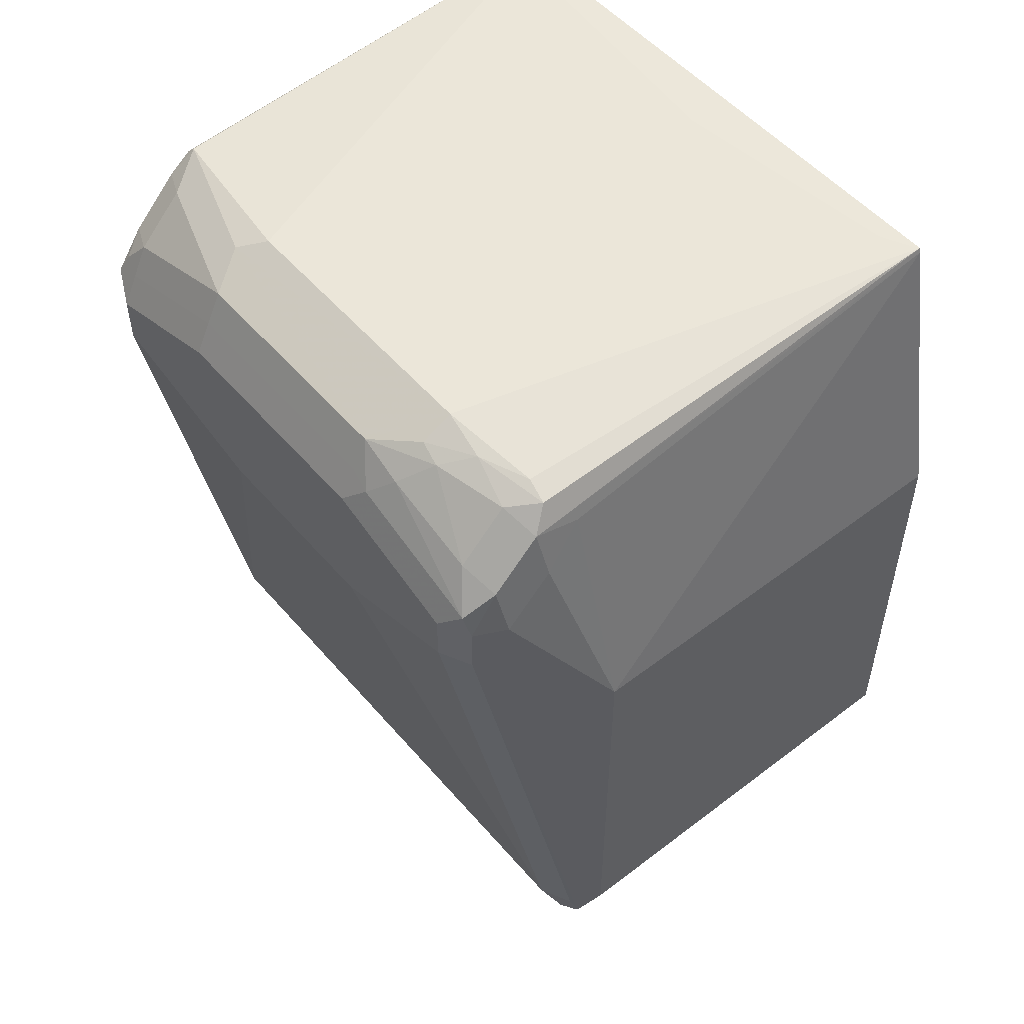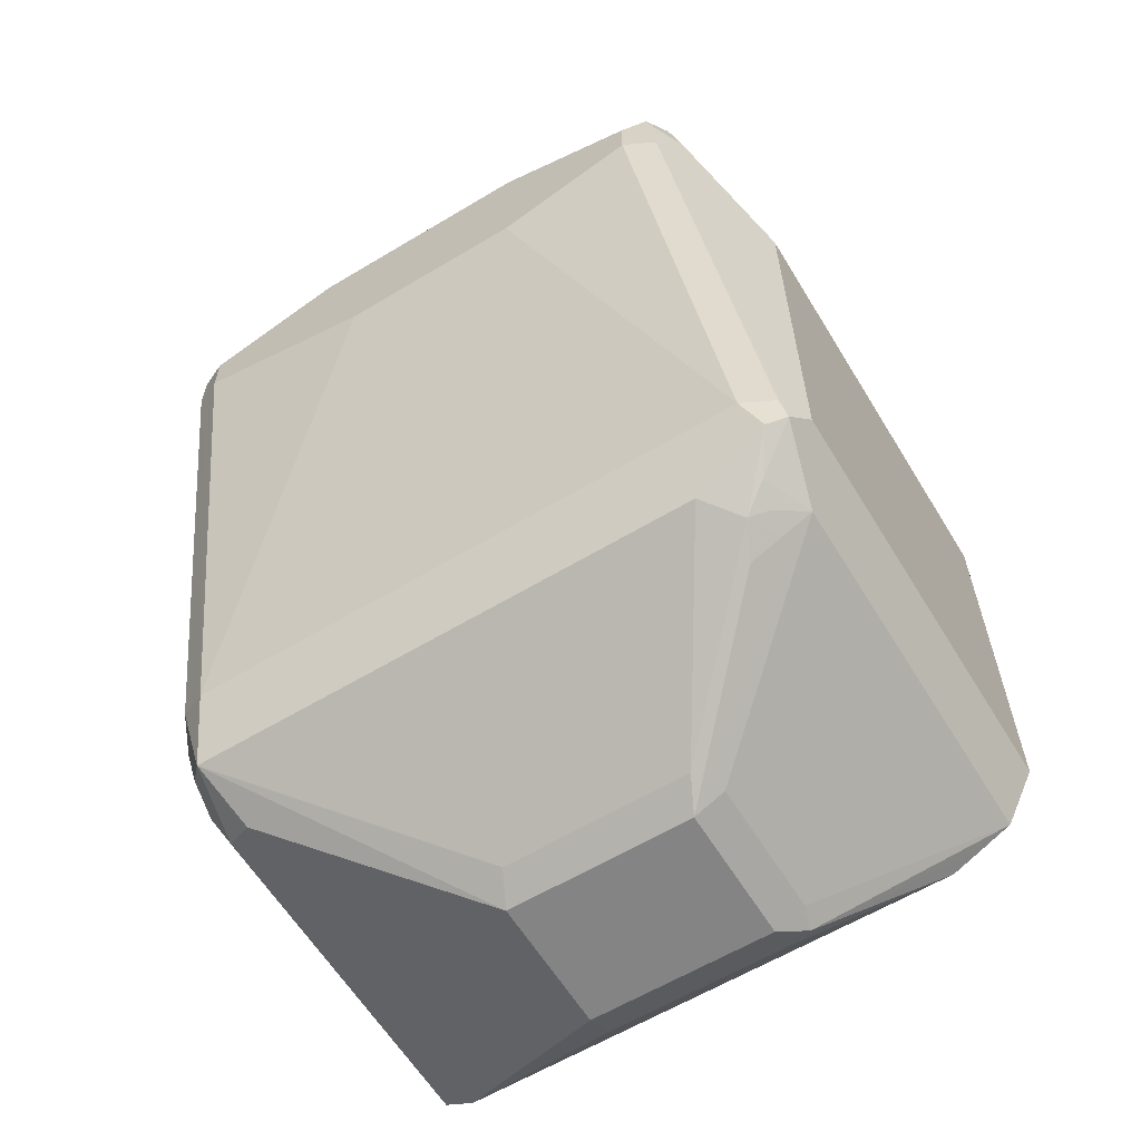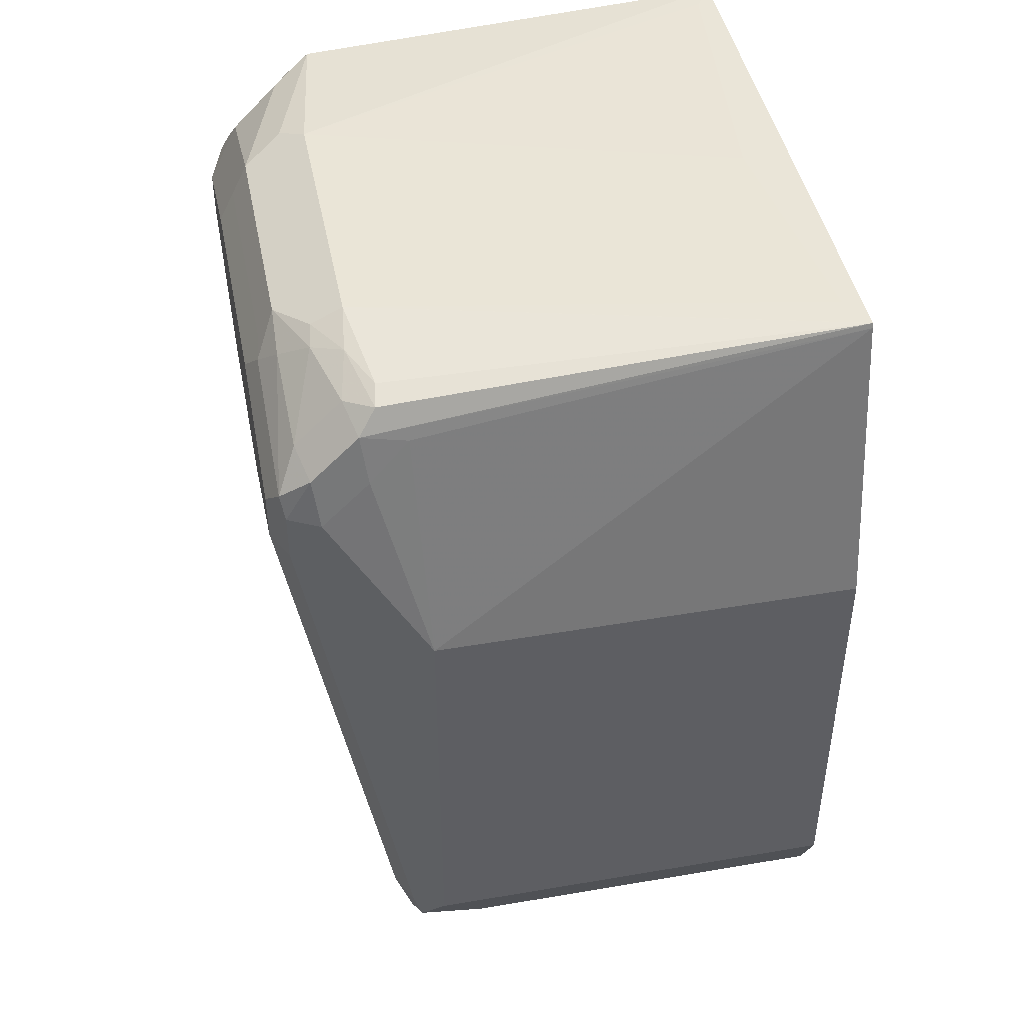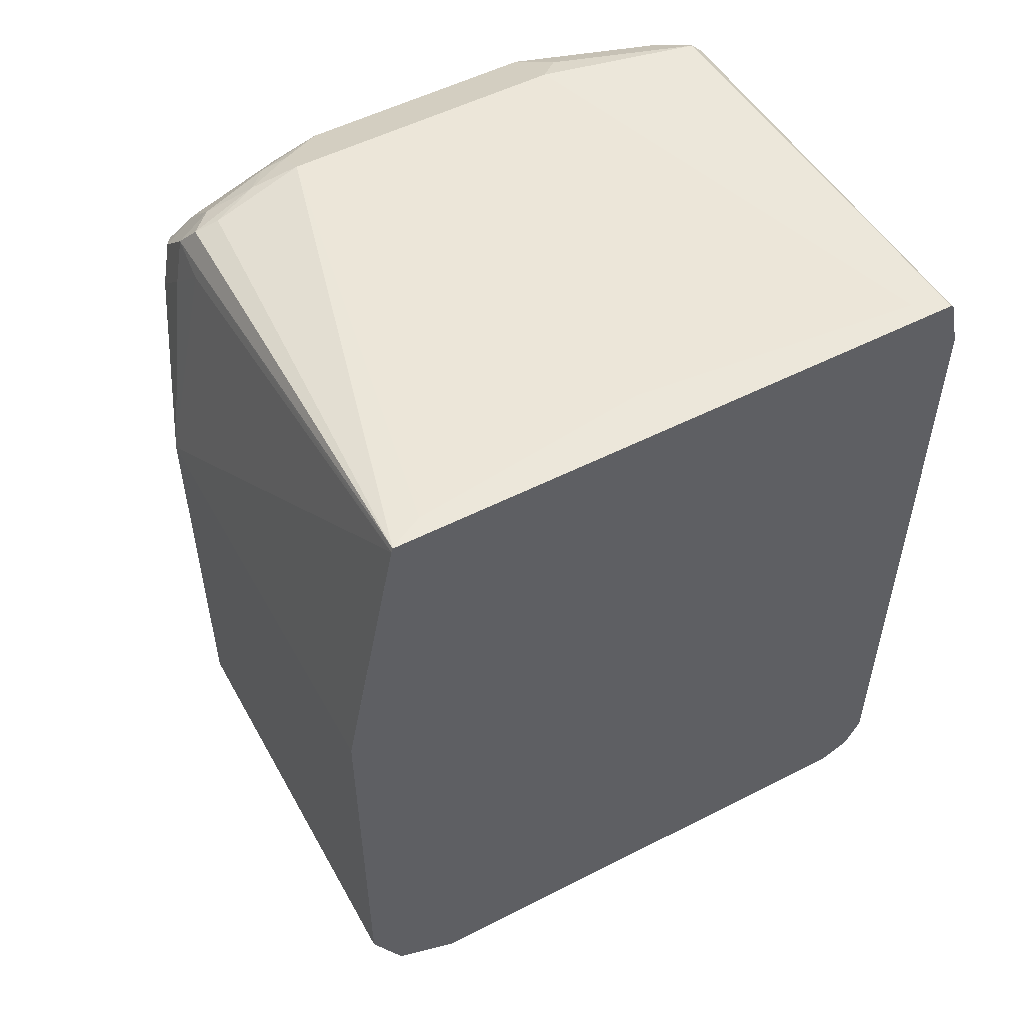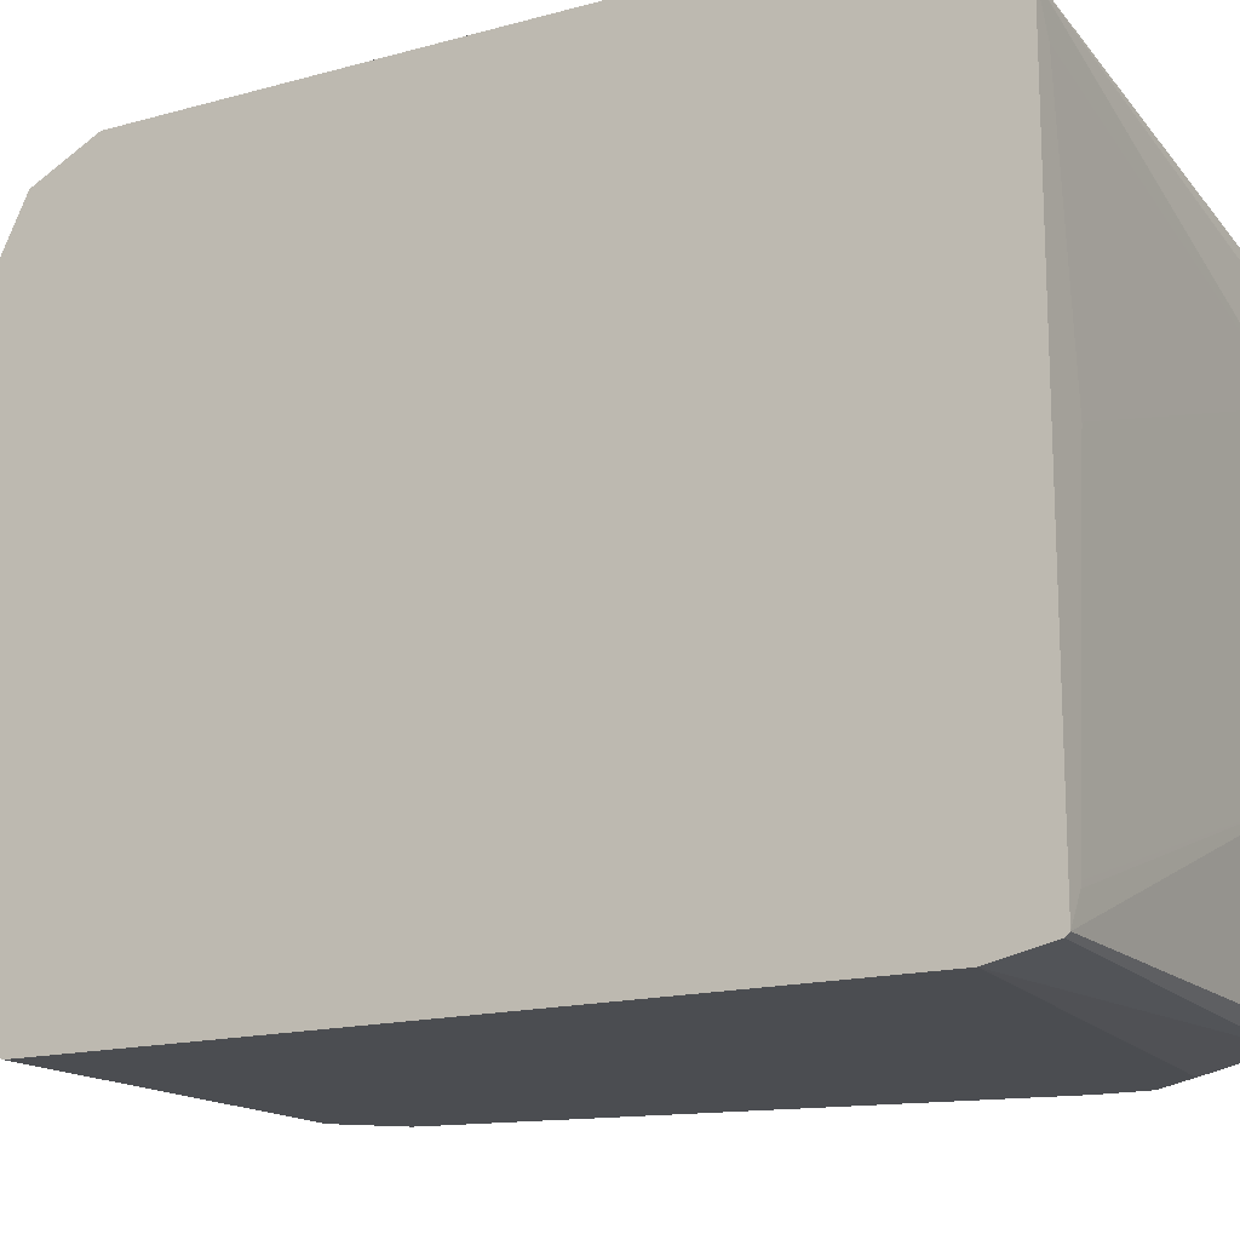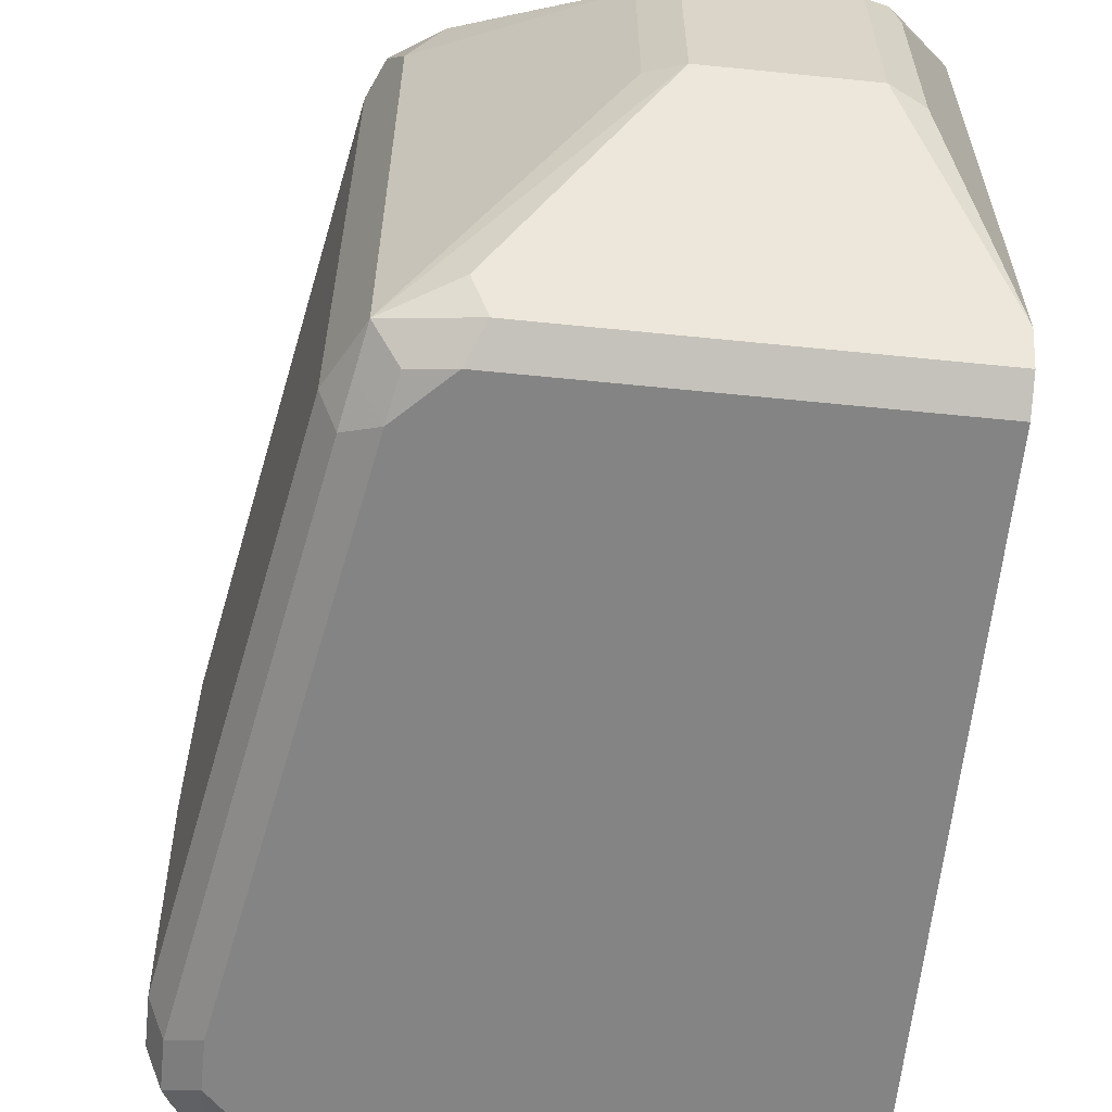
<metadata>
{"format":"obj","ext":"obj","renderer":"f3d","projection":"perspective","resolution":1024,"background":"white","views":[{"elev":52.4,"azim":140.6,"up":"+Z"},{"elev":-61.3,"azim":121.4,"up":"+Z"},{"elev":44.8,"azim":168.8,"up":"+Z"},{"elev":53.2,"azim":-118.6,"up":"+Z"},{"elev":-15.9,"azim":-60.1,"up":"+Y"},{"elev":-61.4,"azim":174.1,"up":"+Y"}]}
</metadata>
<code>
v 0.5859 0.1206 -0.3964
v 0.741 0.1206 -0.3964
v 0.5859 0.1206 -0.4136
v 0.5859 0.1206 -0.3963
v 0.5859 0.09957 -0.291
v 0.7439 0.1005 -0.3131
v 0.7582 0.1034 -0.3274
v 0.7755 0.1034 -0.3447
v 0.787 0.09765 -0.3447
v 0.741 0.1206 -0.5515
v 0.5859 0.1206 -0.5514
v 0.5859 0.09902 -0.2893
v 0.7604 0.09907 -0.3102
v 0.7776 0.09907 -0.3274
v 0.787 0.09765 -0.3619
v 0.7884 0.09477 -0.3361
v 0.7496 0.1163 -0.56
v 0.7238 0.1091 -0.5744
v 0.5859 0.1092 -0.5744
v 0.5859 0.1206 -0.5515
v 0.5864 0.09876 -0.2893
v 0.7582 0.0517 -0.293
v 0.7525 0.08615 -0.2987
v 0.7539 0.09477 -0.3016
v 0.5859 -0.1151 -0.2893
v 0.764 0.08615 -0.3045
v 0.7812 0.08615 -0.3217
v 0.7927 0.08615 -0.3619
v 0.7582 0.1034 -0.5515
v 0.7525 0.1149 -0.5515
v 0.7927 0.08615 -0.3447
v 0.7819 0.0517 -0.3102
v 0.7884 0.04308 -0.3188
v 0.7525 0.1091 -0.5629
v 0.741 0.1012 -0.573
v 0.7324 0.09907 -0.5773
v 0.7353 0.09189 -0.5802
v 0.7238 0.09765 -0.5802
v 0.6721 0.03446 -0.6204
v 0.6721 0.04593 -0.6146
v 0.5859 0.1091 -0.5744
v 0.5859 0.09765 -0.5802
v 0.5904 0.09085 -0.2893
v 0.7582 -0.0517 -0.293
v 0.7669 -0.06032 -0.2973
v 0.7812 0.03446 -0.3045
v 0.7697 0.0517 -0.2987
v 0.7604 0.06891 -0.2973
v 0.5927 0.08615 -0.2893
v 0.6032 0 -0.2893
v 0.5859 -0.1163 -0.2907
v 0.7496 -0.1163 -0.3016
v 0.7496 -0.112 -0.2973
v 0.5923 -0.1052 -0.2893
v 0.7712 0.06032 -0.3016
v 0.7927 0.03446 -0.3791
v 0.7582 -0.1034 -0.5515
v 0.7468 0.08041 -0.5744
v 0.7927 0.03446 -0.3274
v 0.787 0.03446 -0.3159
v 0.787 -0.0517 -0.3159
v 0.7927 -0.0517 -0.3274
v 0.6836 0.04019 -0.6146
v 0.7238 0.08615 -0.5859
v 0.6721 -0.03446 -0.6204
v 0.6204 0.03446 -0.6204
v 0.6118 0.04308 -0.6161
v 0.6204 0.04593 -0.6146
v 0.5859 0.08618 -0.5859
v 0.5927 -0.1034 -0.2893
v 0.7812 -0.0517 -0.3045
v 0.5859 -0.1206 -0.3102
v 0.7582 -0.1206 -0.3274
v 0.7582 -0.1163 -0.3081
v 0.764 -0.1034 -0.3045
v 0.7927 -0.03446 -0.3791
v 0.7525 -0.1149 -0.5457
v 0.7496 -0.112 -0.56
v 0.7468 -0.1091 -0.5744
v 0.7927 -0.1034 -0.3619
v 0.787 -0.1149 -0.3562
v 0.787 -0.1034 -0.3332
v 0.7927 -0.1034 -0.3447
v 0.6836 -0.02872 -0.6146
v 0.6204 -0.03446 -0.6204
v 0.7238 -0.1034 -0.5859
v 0.718 -0.1149 -0.5802
v 0.6089 -0.03446 -0.6146
v 0.6089 0.03446 -0.6146
v 0.5859 -0.1033 -0.5859
v 0.7812 -0.1034 -0.3217
v 0.5859 -0.1206 -0.5686
v 0.7755 -0.1206 -0.3447
v 0.7755 -0.1163 -0.3253
v 0.741 -0.1206 -0.5515
v 0.7381 -0.1177 -0.5658
v 0.7238 -0.1206 -0.5687
v 0.787 -0.1149 -0.3389
v 0.7755 -0.1206 -0.3619
v 0.5859 -0.1149 -0.5802
v 0.5859 -0.1035 -0.5859
v 0.6075 -0.04308 -0.6118
v 0.5859 -0.1206 -0.5688
v 0.7841 -0.112 -0.3318
v 0.5859 -0.1206 -0.5687
f 1 2 10
f 44 50 70
f 44 70 54
f 45 53 75
f 45 75 71
f 45 71 46
f 46 71 61
f 46 61 60
f 46 55 47
f 47 55 48
f 51 72 52
f 44 53 45
f 52 72 73
f 52 74 53
f 53 74 75
f 57 77 78
f 57 78 79
f 57 76 80
f 57 80 81
f 57 81 77
f 58 79 84
f 58 84 63
f 61 71 91
f 52 73 74
f 61 91 82
f 42 67 69
f 41 68 67
f 29 76 57
f 32 46 33
f 32 55 46
f 33 46 60
f 33 60 61
f 33 61 62
f 33 62 59
f 34 58 37
f 34 37 35
f 35 37 36
f 41 67 42
f 37 58 63
f 37 39 64
f 37 64 38
f 38 64 39
f 39 63 84
f 39 84 65
f 39 65 85
f 39 85 66
f 39 66 67
f 39 67 40
f 40 67 68
f 37 63 39
f 29 56 76
f 61 82 83
f 65 84 79
f 79 87 86
f 80 83 98
f 80 98 81
f 81 98 93
f 81 93 99
f 81 99 95
f 82 98 83
f 82 91 98
f 85 100 101
f 85 101 90
f 79 97 87
f 85 90 102
f 87 97 103
f 87 103 100
f 88 102 90
f 91 94 104
f 91 104 98
f 92 103 105
f 93 98 94
f 94 98 104
f 95 97 96
f 97 105 103
f 85 102 88
f 61 83 62
f 79 96 97
f 78 95 79
f 65 79 86
f 65 86 87
f 65 87 100
f 65 100 85
f 66 85 67
f 67 88 89
f 67 89 69
f 69 89 88
f 69 88 90
f 71 75 91
f 79 95 96
f 72 92 105
f 72 97 95
f 72 95 99
f 72 99 93
f 72 93 73
f 73 93 94
f 73 94 74
f 74 94 75
f 75 94 91
f 77 95 78
f 77 81 95
f 72 105 97
f 29 58 34
f 67 85 88
f 29 57 79
f 5 12 13
f 5 13 6
f 6 13 7
f 7 13 14
f 7 14 8
f 8 14 9
f 9 14 16
f 9 16 15
f 10 17 18
f 10 18 19
f 3 5 4
f 10 19 20
f 11 20 19
f 12 21 22
f 12 22 23
f 12 23 24
f 12 24 13
f 12 25 54
f 12 54 70
f 12 70 50
f 12 50 49
f 12 49 43
f 10 15 17
f 12 43 21
f 3 12 5
f 3 72 51
f 29 79 58
f 1 10 20
f 1 20 11
f 1 11 3
f 1 3 4
f 1 4 5
f 1 5 2
f 2 5 6
f 2 6 7
f 2 7 8
f 3 25 12
f 2 8 9
f 2 15 10
f 3 11 19
f 3 19 42
f 3 42 69
f 3 69 90
f 3 90 101
f 3 101 100
f 3 100 103
f 3 103 92
f 3 92 72
f 2 9 15
f 13 24 26
f 3 51 25
f 13 27 14
f 22 46 47
f 22 47 48
f 22 48 23
f 22 43 49
f 22 49 50
f 22 50 44
f 23 48 24
f 24 48 26
f 25 51 52
f 25 53 44
f 22 45 46
f 25 44 54
f 26 55 27
f 27 55 32
f 28 31 59
f 28 59 62
f 28 62 83
f 28 83 80
f 28 80 76
f 28 76 56
f 13 26 27
f 28 56 29
f 26 48 55
f 22 44 45
f 25 52 53
f 19 41 42
f 14 27 16
f 15 16 28
f 21 43 22
f 15 28 29
f 15 29 30
f 15 30 17
f 16 31 28
f 16 32 33
f 16 33 59
f 16 59 31
f 17 30 29
f 17 29 34
f 16 27 32
f 17 34 35
f 18 35 36
f 18 68 41
f 18 40 68
f 18 39 40
f 18 41 19
f 18 37 38
f 18 36 37
f 17 35 18
f 18 38 39

</code>
